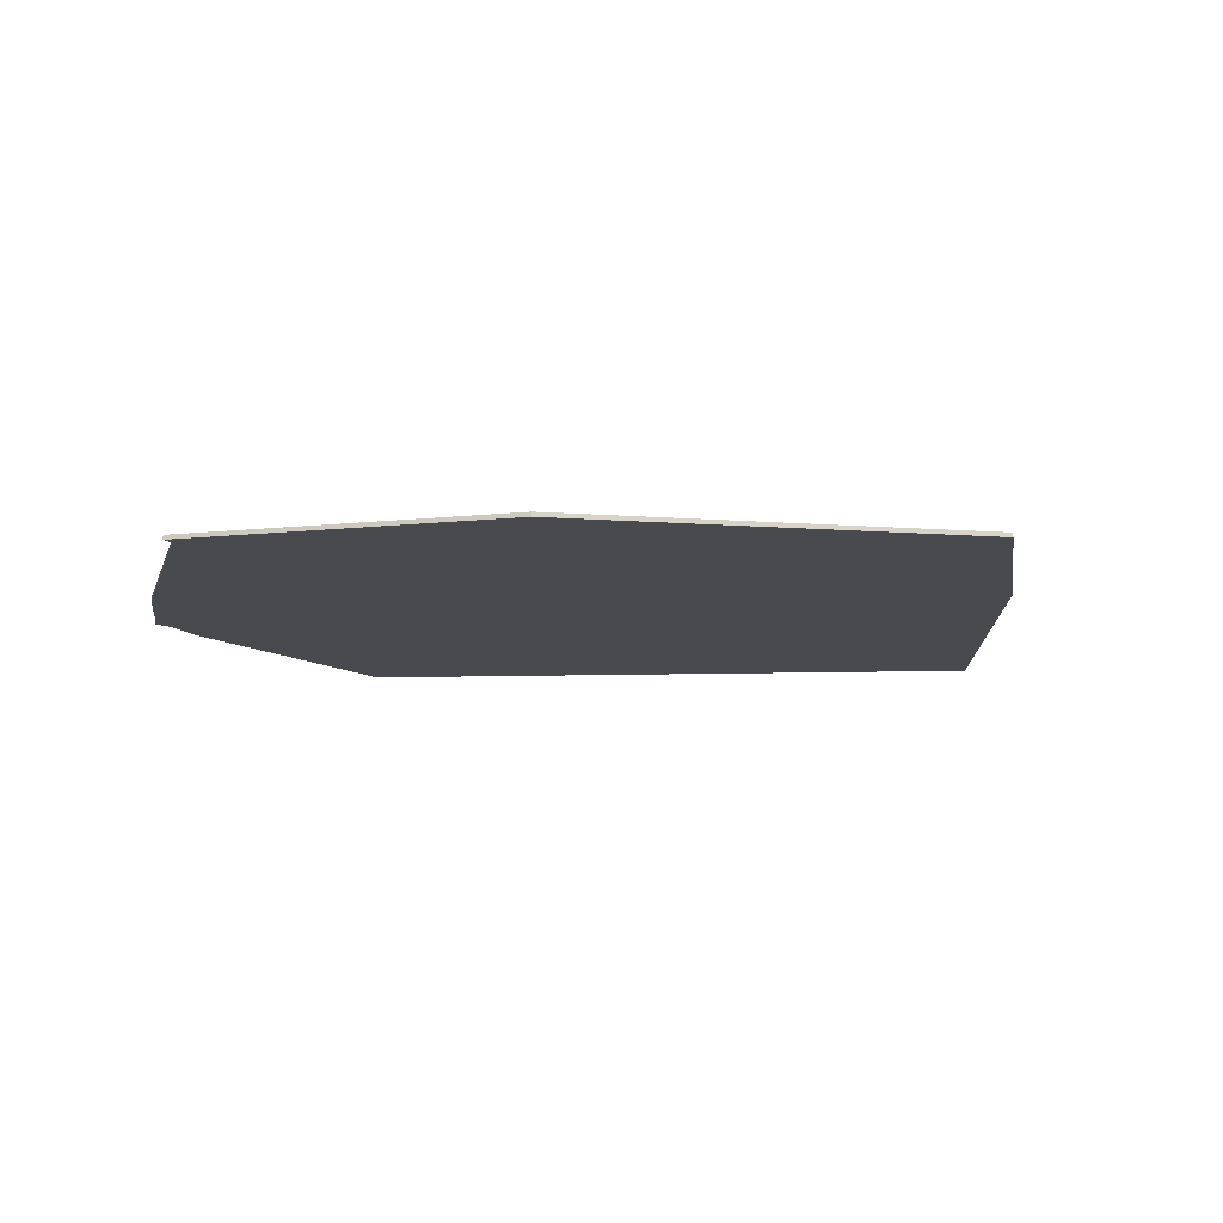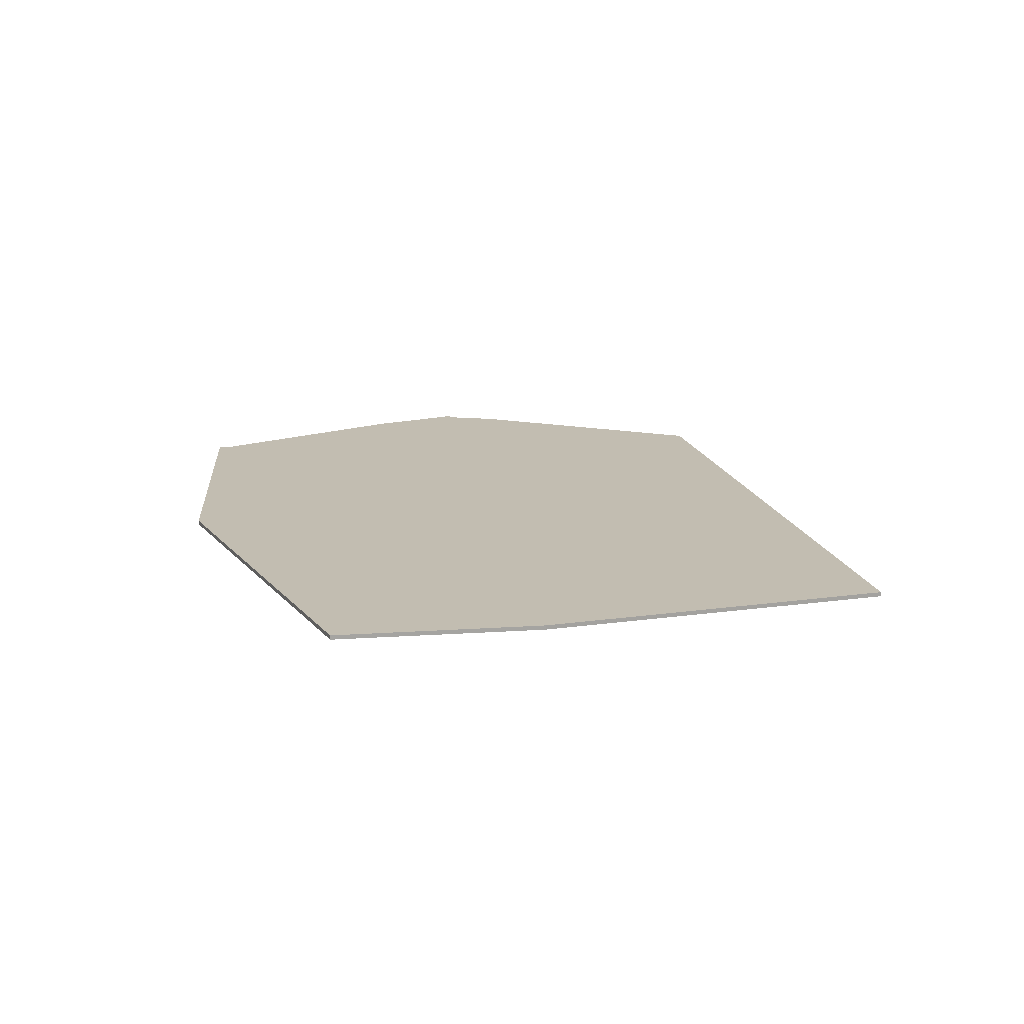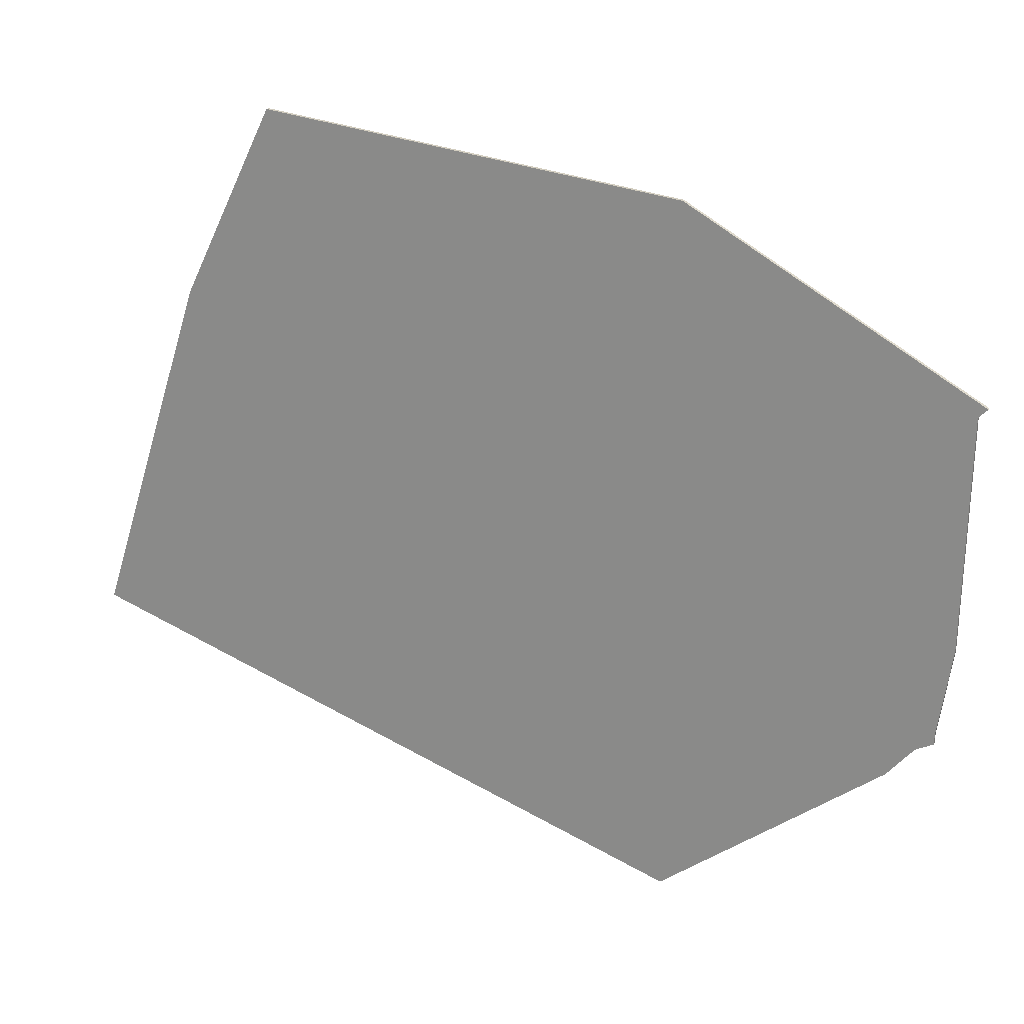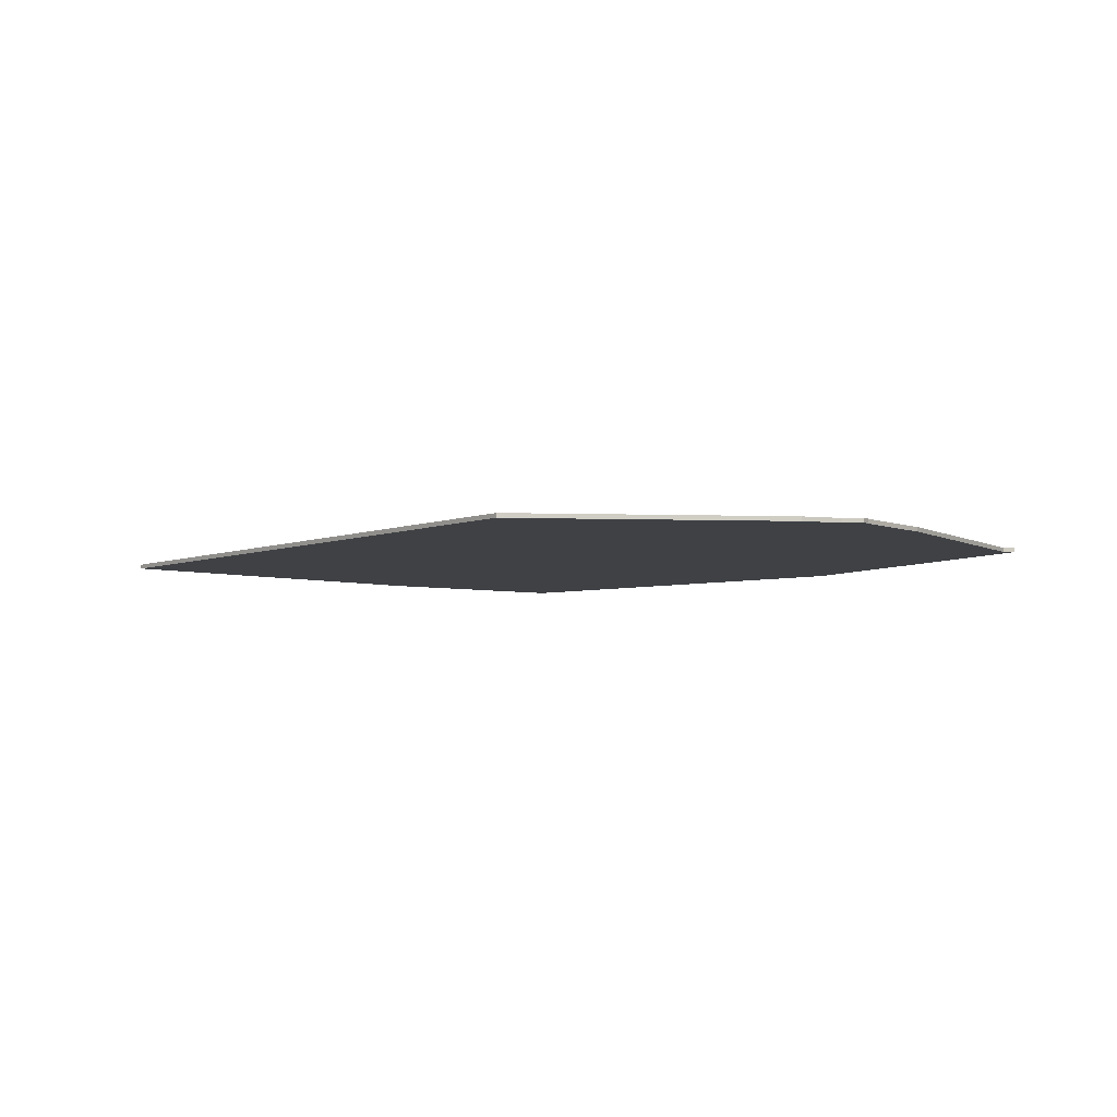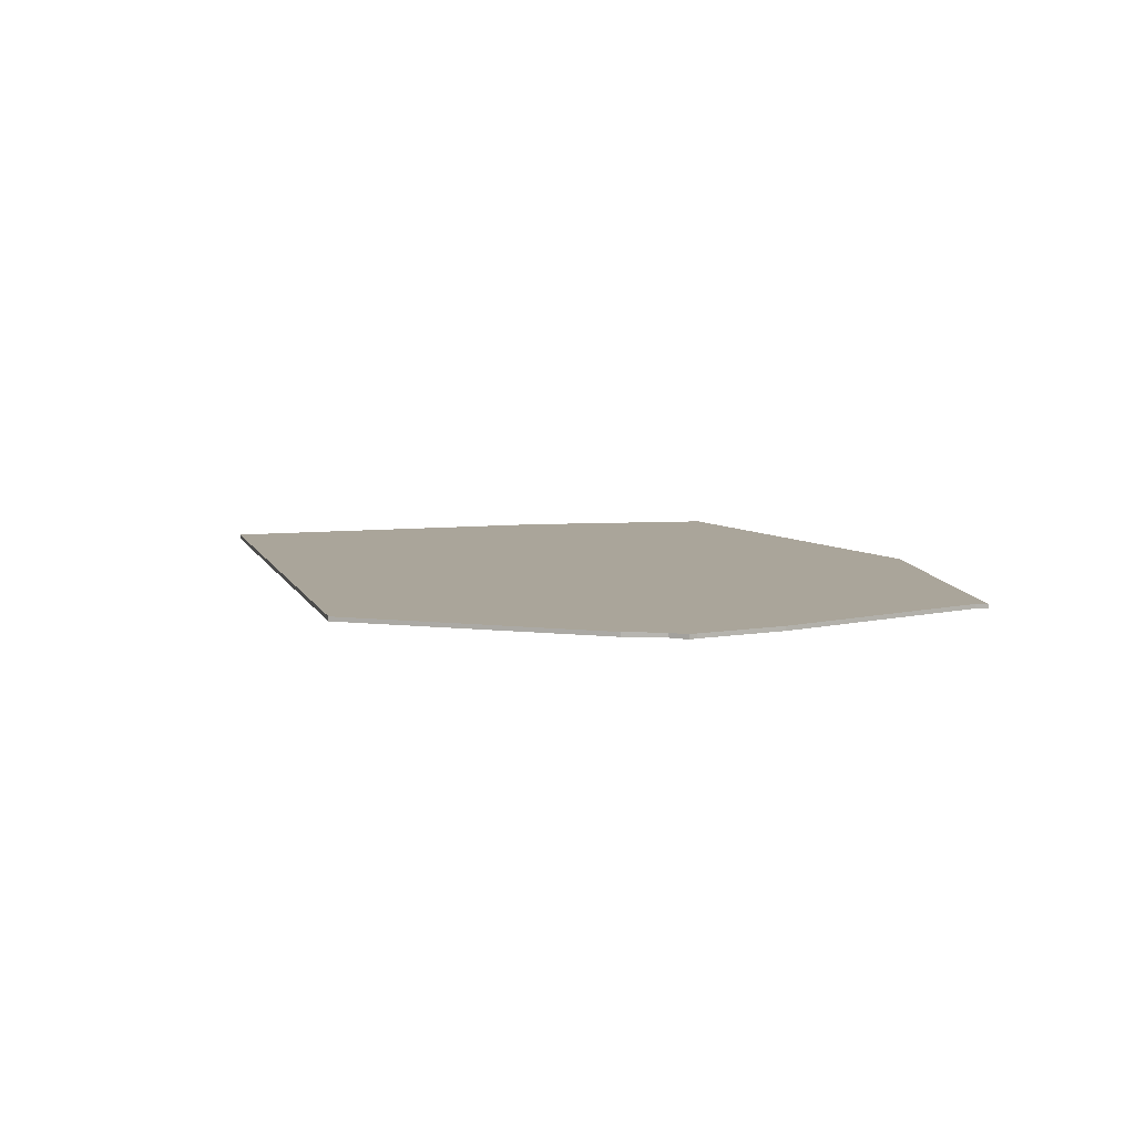
<metadata>
{"format":"obj","ext":"obj","renderer":"f3d","projection":"perspective","resolution":1024,"background":"white","views":[{"elev":-13.1,"azim":163.5,"up":"+Z"},{"elev":17.0,"azim":-123.6,"up":"+Z"},{"elev":21.3,"azim":21.0,"up":"+Y"},{"elev":-5.4,"azim":30.8,"up":"+Z"},{"elev":7.6,"azim":54.7,"up":"+Z"}]}
</metadata>
<code>
v 2314 -852 0
v 2289 -930 0
v 2428 -980 0
v 2478 -943 0
v 2484 -936 0
v 2488 -934 0
v 2488 -932 0
v 2491 -912 0
v 2492 -860 0
v 2494 -858 0
v 2429 -821 0
v 2335 -809 0
v 2314 -852 1
v 2289 -930 1
v 2428 -980 1
v 2478 -943 1
v 2484 -936 1
v 2488 -934 1
v 2488 -932 1
v 2491 -912 1
v 2492 -860 1
v 2494 -858 1
v 2429 -821 1
v 2335 -809 1
f 2 1 12
f 4 3 2
f 7 6 5
f 9 8 7
f 11 10 9
f 2 12 11
f 5 4 2
f 9 7 5
f 2 11 9
f 9 5 2
f 24 13 14
f 14 15 16
f 17 18 19
f 19 20 21
f 21 22 23
f 23 24 14
f 14 16 17
f 17 19 21
f 21 23 14
f 14 17 21
f 14 13 2
f 2 13 1
f 15 14 3
f 3 14 2
f 16 15 4
f 4 15 3
f 17 16 5
f 5 16 4
f 18 17 6
f 6 17 5
f 19 18 7
f 7 18 6
f 20 19 8
f 8 19 7
f 21 20 9
f 9 20 8
f 22 21 10
f 10 21 9
f 23 22 11
f 11 22 10
f 13 24 1
f 1 24 12
f 24 23 12
f 12 23 11

</code>
